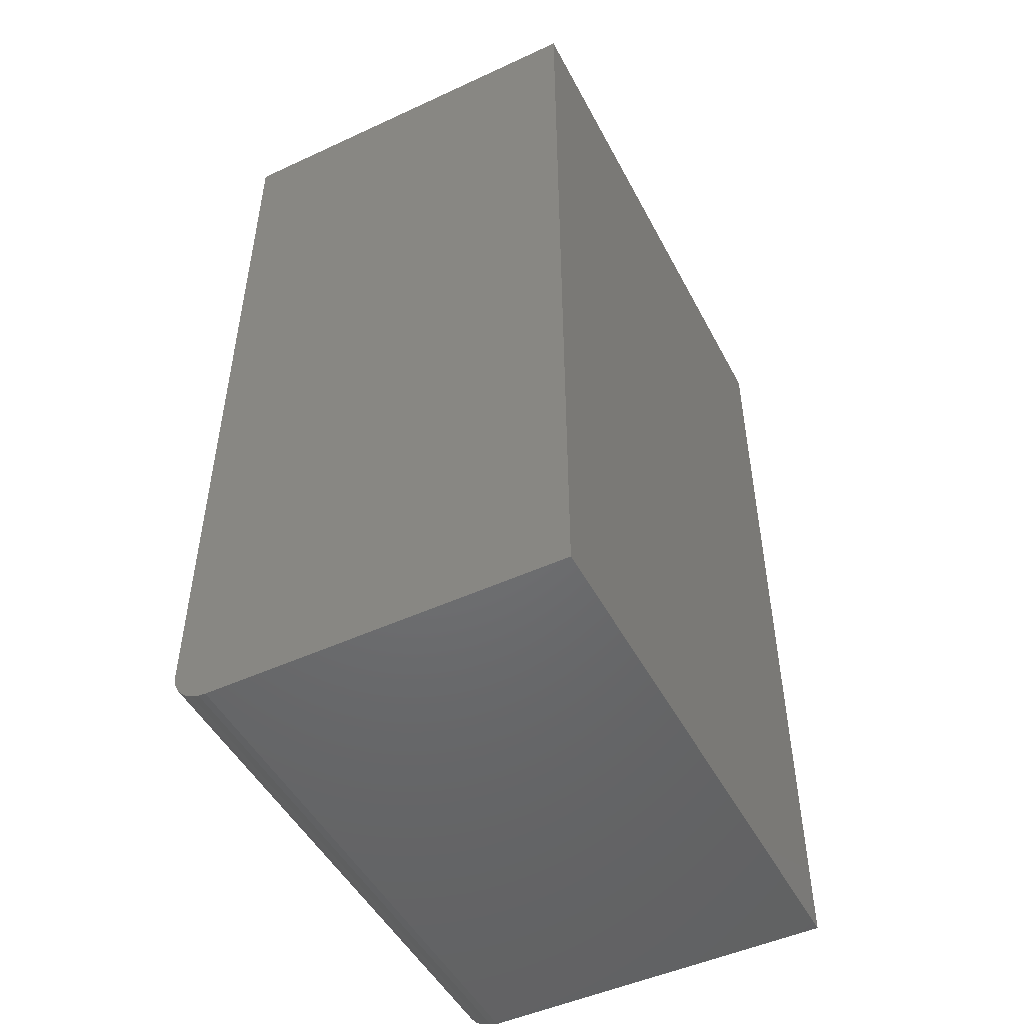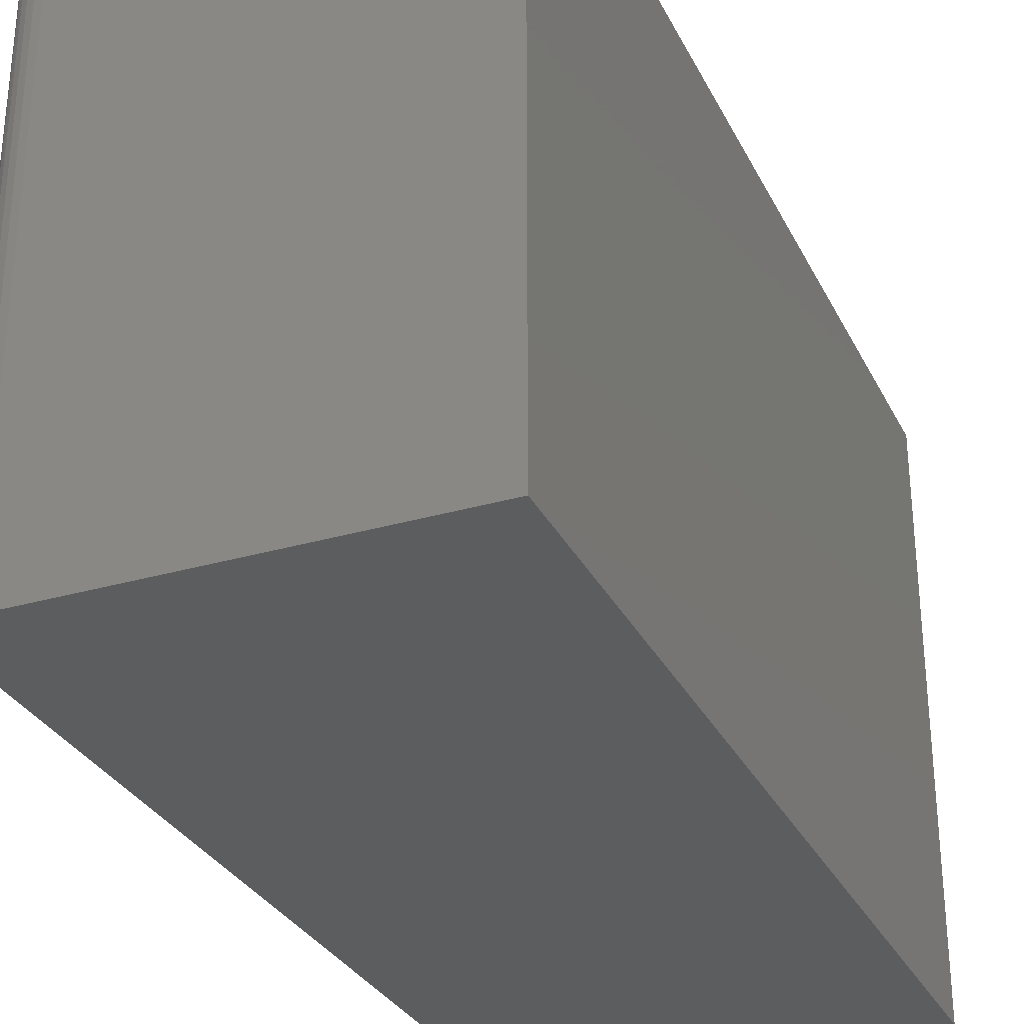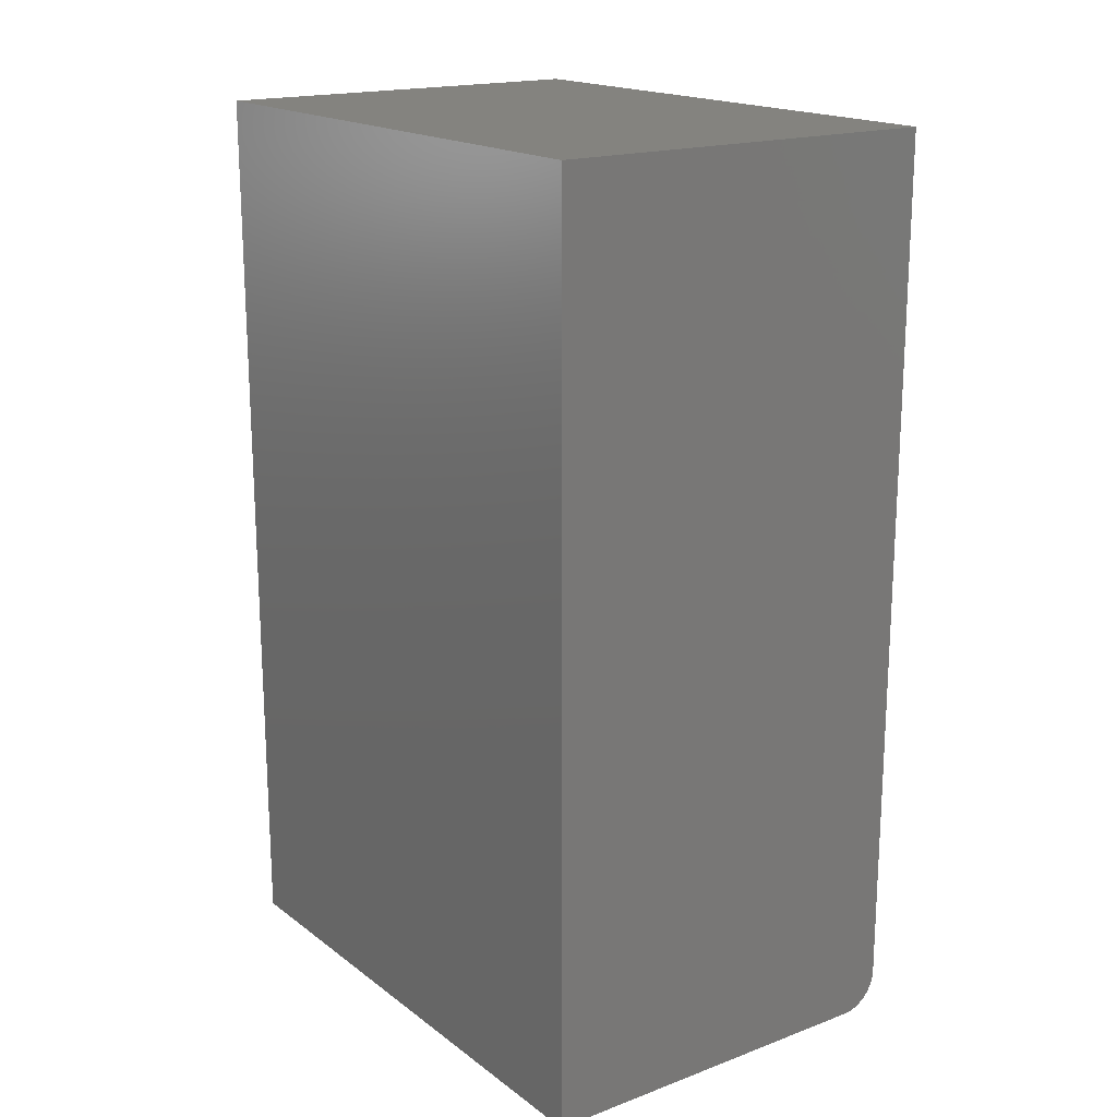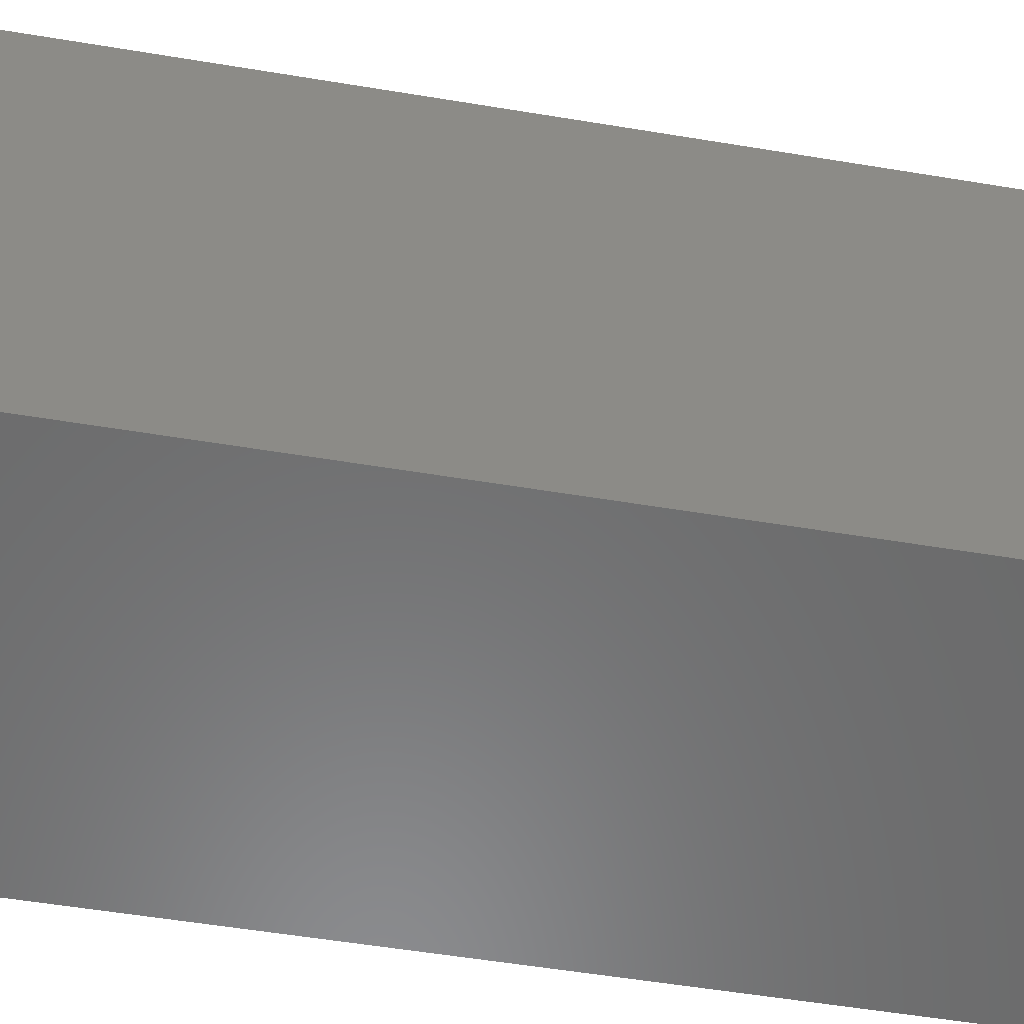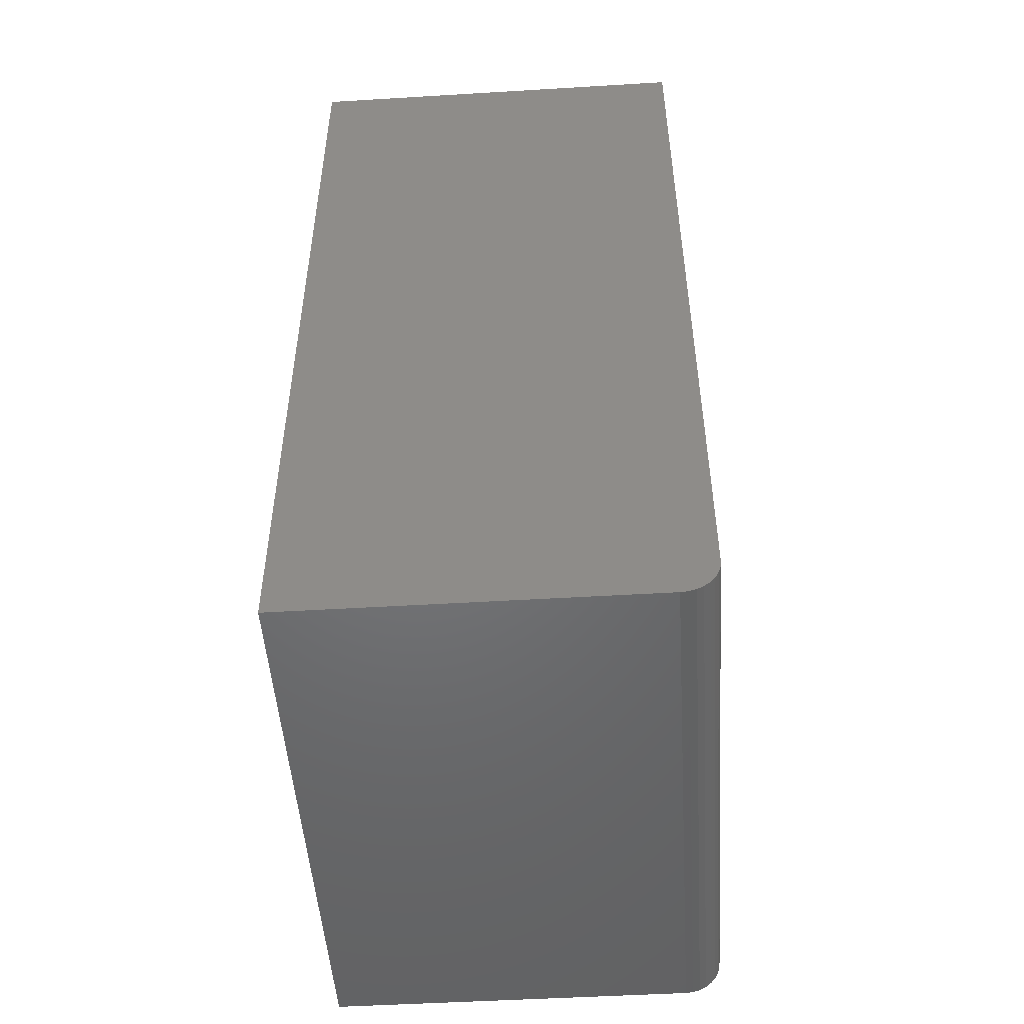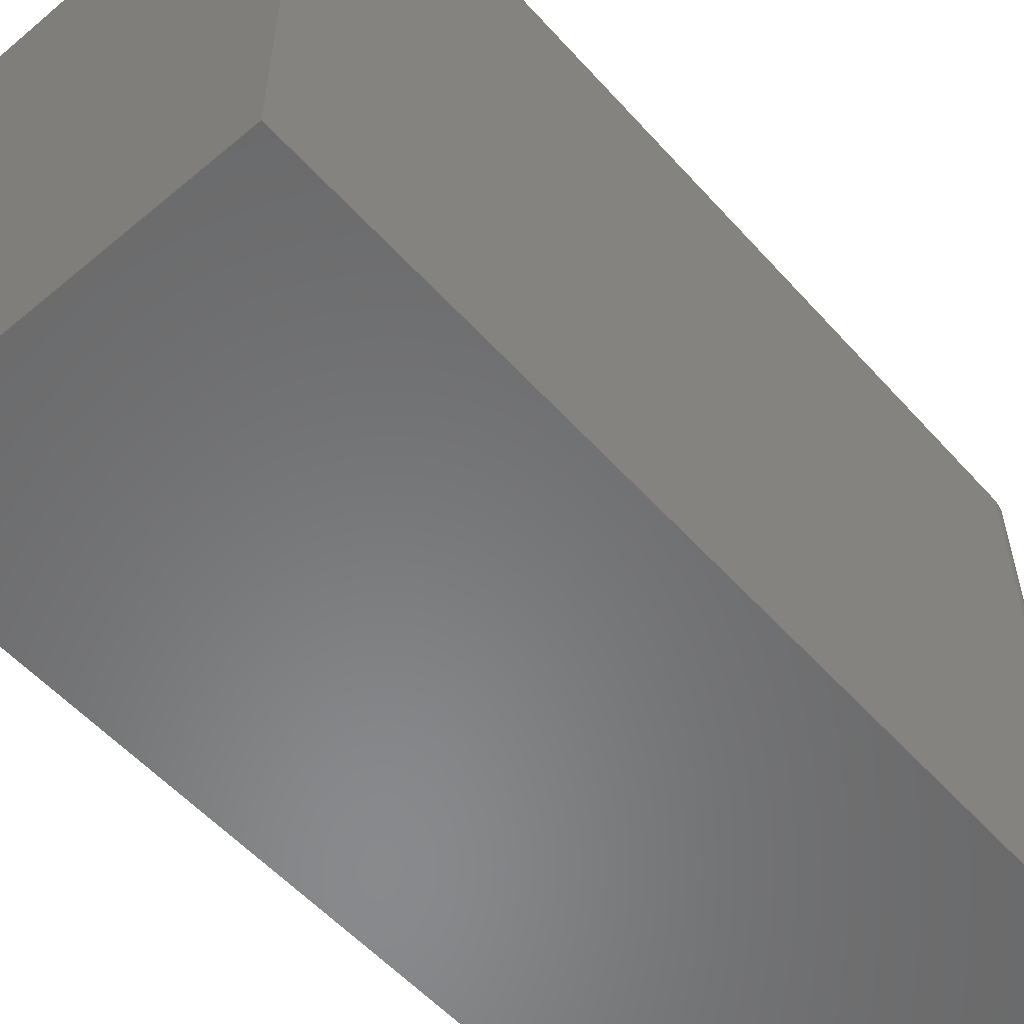
<metadata>
{"format":"stl","ext":"stl","renderer":"f3d","projection":"perspective","resolution":1024,"background":"white","views":[{"elev":-49.1,"azim":-152.9,"up":"+Z"},{"elev":-30.7,"azim":-157.2,"up":"+Y"},{"elev":18.0,"azim":-35.7,"up":"+Z"},{"elev":-57.1,"azim":80.3,"up":"+Y"},{"elev":-49.8,"azim":3.8,"up":"+Z"},{"elev":-55.7,"azim":41.2,"up":"+Y"}]}
</metadata>
<code>
# stl→obj: 24 verts, 44 faces
v 0.3003 -0.4688 -1.839e-17
v 0.3123 -0.4688 0.002379
v 0 -0.4688 0
v 0.3064 -0.4688 0.0006005
v 0.3263 -0.4688 0.01389
v 0.3292 -0.4688 0.01929
v 0.3177 -0.4688 0.005267
v 0.3224 -0.4688 0.009153
v 7.368e-17 -0.4688 0.75
v 0.331 -0.4688 0.02515
v 0.3316 -0.4688 0.03125
v 0.3316 -0.4688 0.75
v 0 0 0
v 0.3123 0 0.002379
v 0.3003 0 -1.839e-17
v 0.3064 0 0.0006005
v 0.3177 0 0.005267
v 0.3292 0 0.01929
v 0.3263 0 0.01389
v 0.3224 0 0.009153
v 7.368e-17 0 0.75
v 0.3316 0 0.75
v 0.3316 0 0.03125
v 0.331 0 0.02515
f 1 2 3
f 1 4 2
f 5 6 7
f 7 8 5
f 9 3 10
f 9 10 11
f 9 11 12
f 10 3 2
f 10 2 7
f 10 7 6
f 13 14 15
f 14 16 15
f 17 18 19
f 19 20 17
f 21 22 23
f 21 23 24
f 21 24 13
f 24 18 17
f 24 17 14
f 24 14 13
f 11 23 12
f 12 23 22
f 13 15 3
f 3 15 1
f 23 11 24
f 24 11 10
f 24 10 18
f 18 10 6
f 18 6 19
f 19 6 5
f 19 5 20
f 20 5 8
f 20 8 17
f 17 8 7
f 17 7 14
f 14 7 2
f 14 2 16
f 16 2 4
f 16 4 15
f 15 4 1
f 9 21 3
f 3 21 13
f 22 21 12
f 12 21 9

</code>
